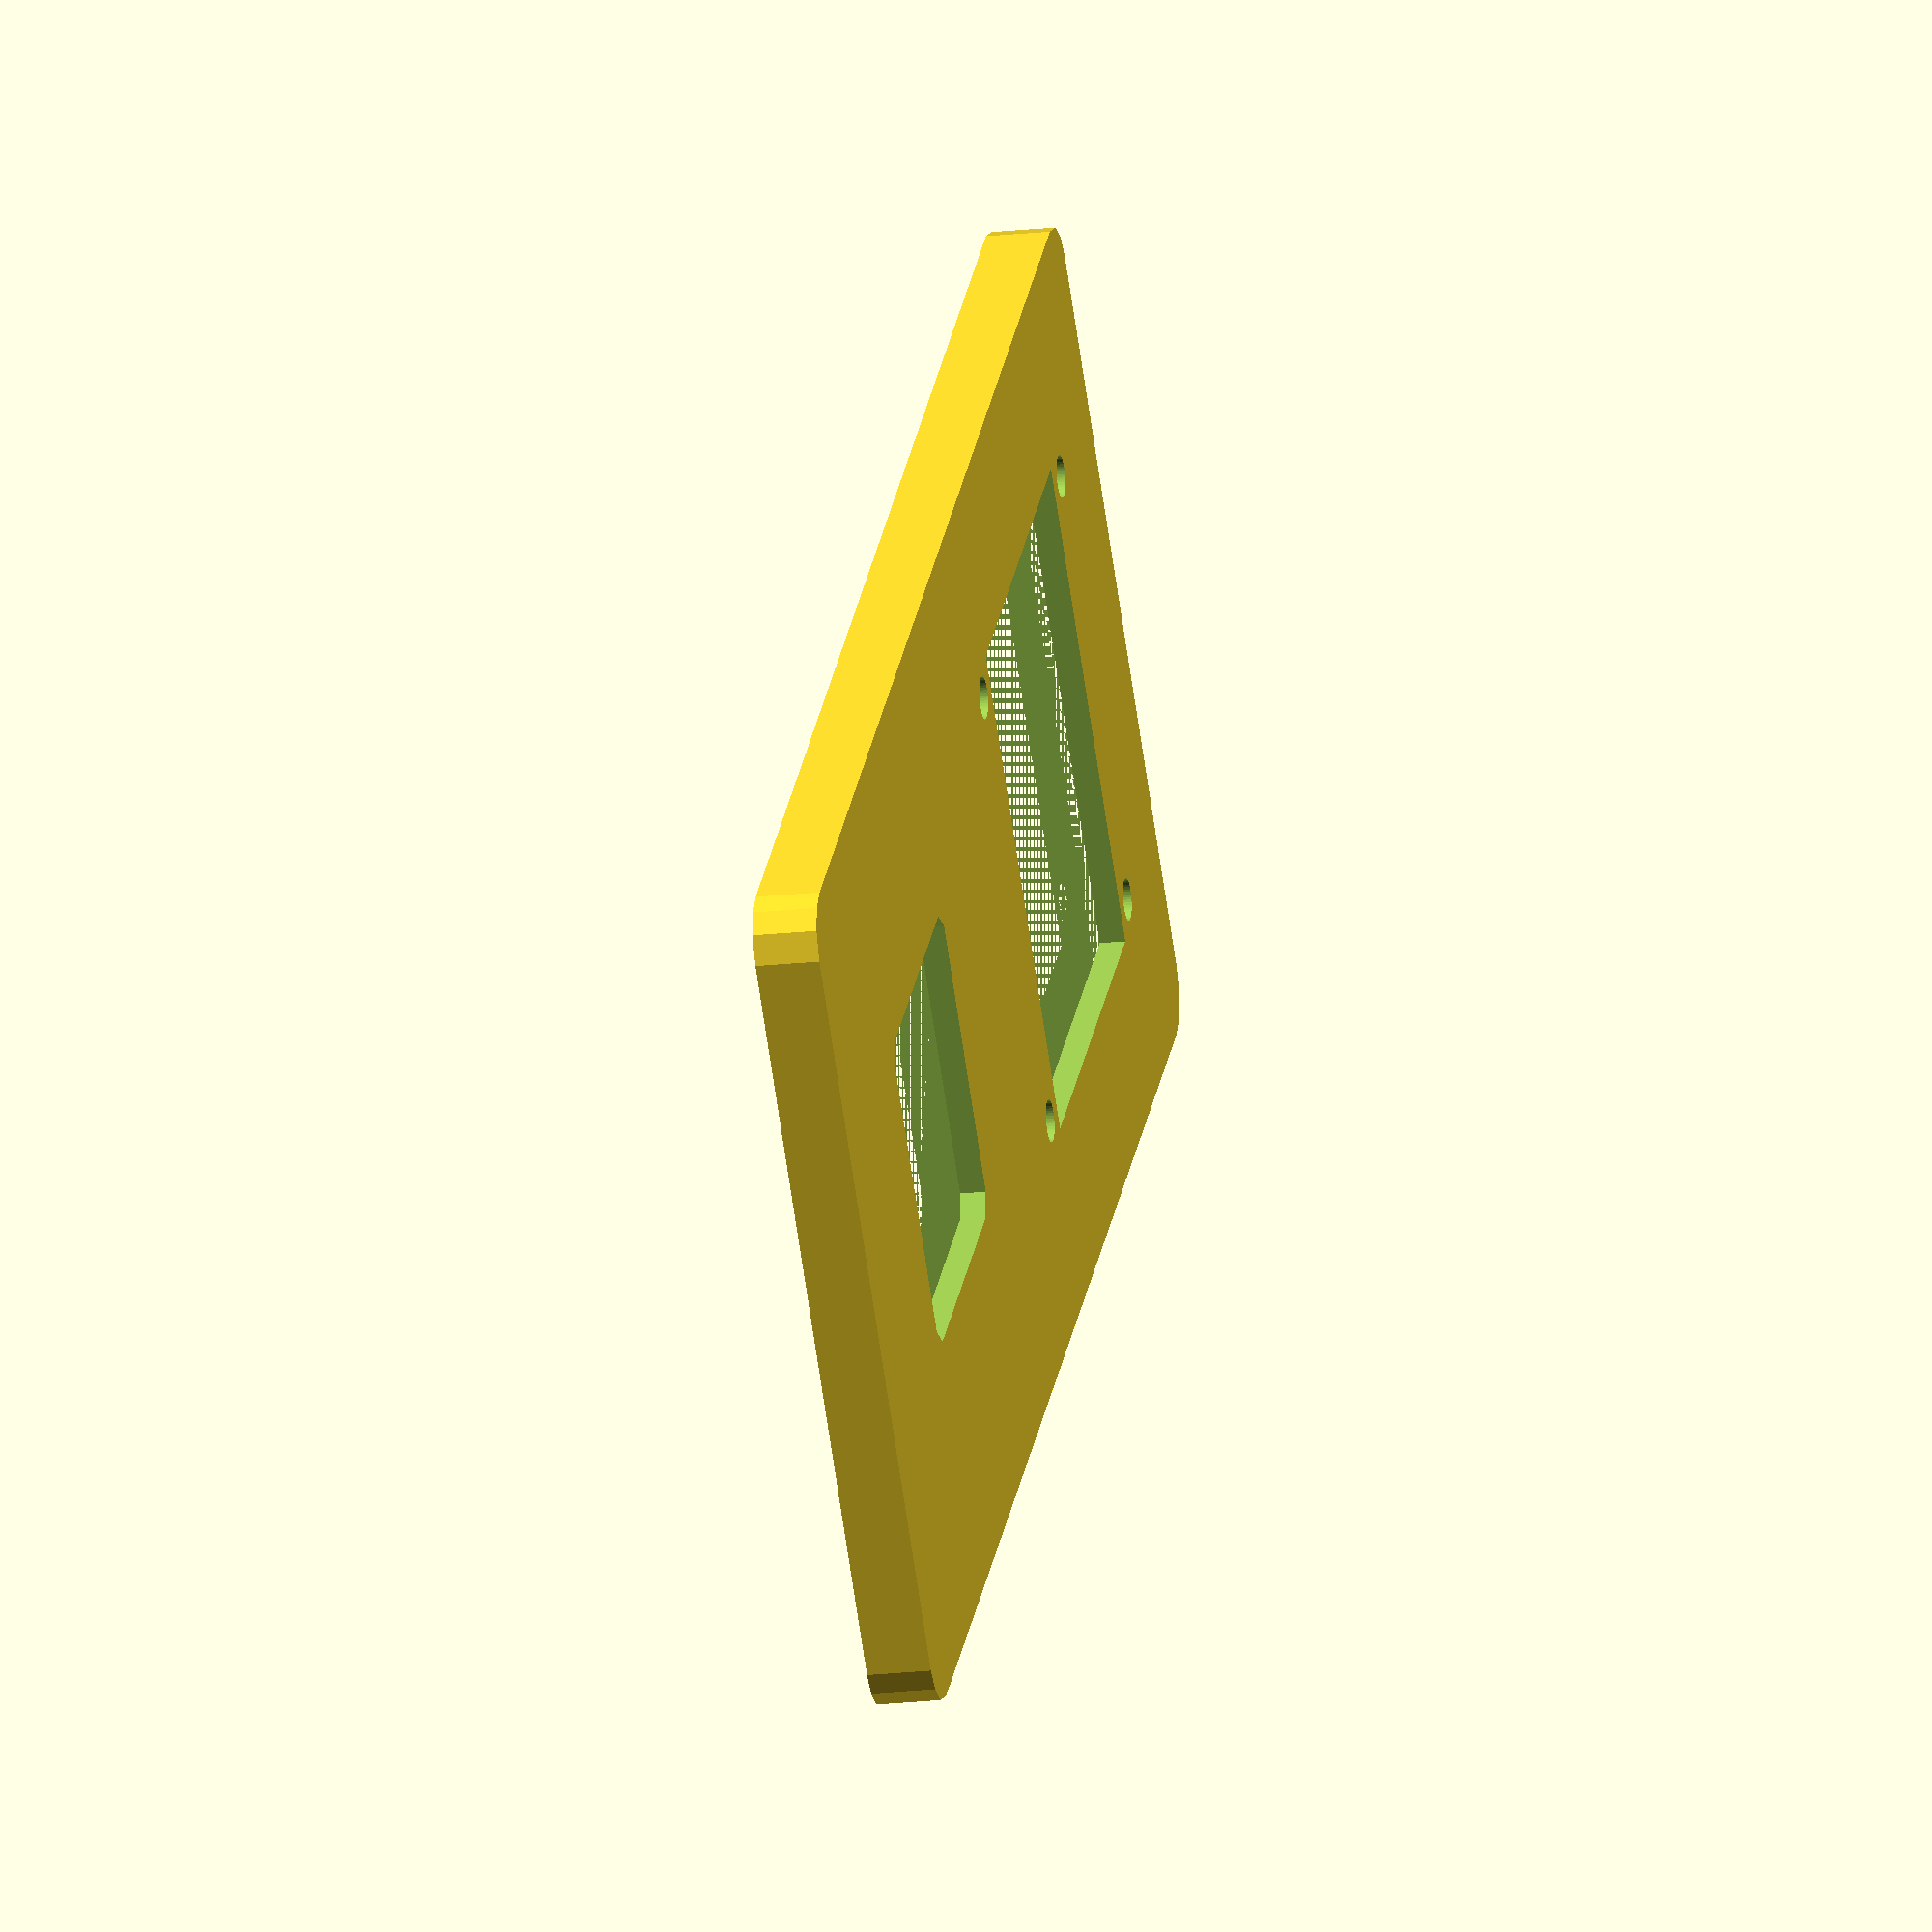
<openscad>
echo(version=version());

isRed = false;
screenWidth = isRed ? 37 : 34;
screenLength = isRed ? 40 : 40;
screenHoleOffsetX = isRed ? 1.5 : -2.1;
screenHoleOffsetY = isRed ? 2.4 : 3.1 ;
screwHoleRadius = isRed ? 1.0 : 1.65;

basethickness = 5;
boxLength = 120;
boxWidth = 60;
wallthickness = 4;

main();

module main(){
    translate([0,0,basethickness])
        rotate([180,0,0])
            difference()  {
                Base();
                ScreenHole();
                ScrewHoles();
                AerialHole();
                Rim();
             }
}

module ScreenHole(){
    linear_extrude(height = basethickness+2)
        translate([0,0,-2])
            square([screenLength, screenWidth], center = true);
}

module AerialHole(){
    linear_extrude(height = basethickness+2)
        translate([0,-60,-2])
            offset(r=1.5)
                square([22.5, 22.5], center = true);
}

module ScrewHoles(){
    x = (screenLength/2)+screenHoleOffsetX;
    y = (screenWidth/2)+screenHoleOffsetY;
    ScrewHole(-x,-y);
    ScrewHole(x,-y);
    ScrewHole(-x,y);
    ScrewHole(x,y);
}
  
module ScrewHole(x,y){
     linear_extrude(height = basethickness+2)
        translate([x,y,-2])
            circle(screwHoleRadius,$fn=50);
}

module Base(){
    translate([0,-30,0])
        linear_extrude(height = basethickness, scale = 1)
            BoxFootprint(boxWidth,boxLength);
}

module BoxFootprint(x, y){
    offset(r=wallthickness)
        square([x, y], center = true);
}

module Rim(){
    linear_extrude(height = 3, scale = 1)
        translate([0,-30,2])
            BoxFootprint(boxWidth-5, boxLength-5);
}

</openscad>
<views>
elev=199.5 azim=314.1 roll=78.2 proj=o view=wireframe
</views>
